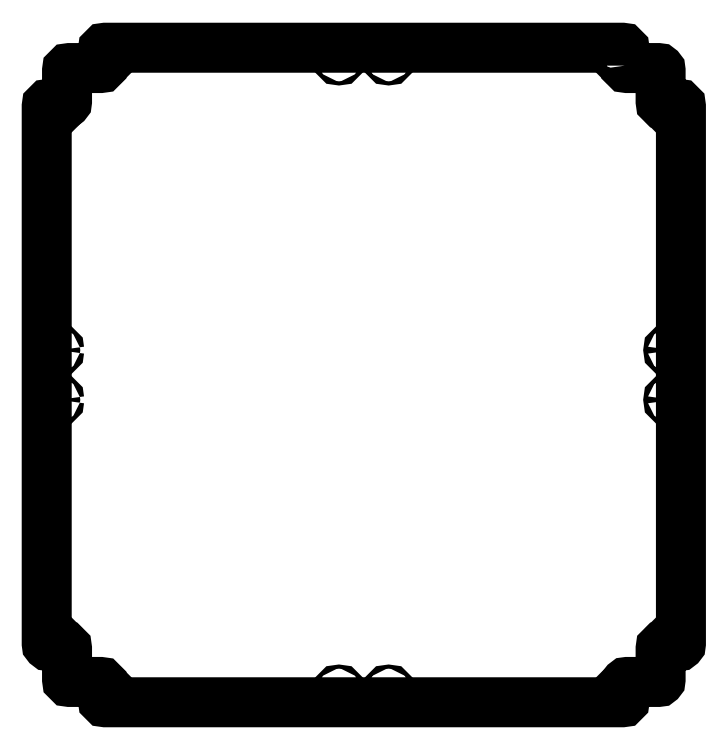
<metadata>
{"format":"dxf","ext":"dxf","renderer":"ezdxf+matplotlib","layout":"modelspace","background":"white","min_lineweight":24,"dpi":150}
</metadata>
<code>
0
SECTION
2
ENTITIES
0
CIRCLE
8
0
10
-256.5
20
-20.78
30
0
40
1.75
210
-0
220
0
230
1
0
CIRCLE
8
0
10
-256.5
20
222.6
30
0
40
1.75
210
-0
220
0
230
1
0
CIRCLE
8
0
10
256.5
20
20.78
30
0
40
1.75
210
-0
220
0
230
1
0
CIRCLE
8
0
10
-256.5
20
-222.6
30
0
40
1.75
210
-0
220
0
230
1
0
CIRCLE
8
0
10
20.78
20
-265
30
0
40
1.75
210
-0
220
0
230
1
0
CIRCLE
8
0
10
-214.1
20
-265
30
0
40
1.75
210
-0
220
0
230
1
0
CIRCLE
8
0
10
214.1
20
265
30
0
40
1.75
210
-0
220
0
230
1
0
CIRCLE
8
0
10
214.1
20
-265
30
0
40
1.75
210
-0
220
0
230
1
0
CIRCLE
8
0
10
256.5
20
222.7
30
0
40
1.75
210
-0
220
0
230
1
0
CIRCLE
8
0
10
20.78
20
265
30
0
40
1.75
210
-0
220
0
230
1
0
CIRCLE
8
0
10
256.5
20
-222.7
30
0
40
1.75
210
-0
220
0
230
1
0
CIRCLE
8
0
10
-20.78
20
-265
30
0
40
1.75
210
-0
220
0
230
1
0
CIRCLE
8
0
10
-214.1
20
265
30
0
40
1.75
210
-0
220
0
230
1
0
CIRCLE
8
0
10
-256.5
20
20.78
30
0
40
1.75
210
-0
220
0
230
1
0
CIRCLE
8
0
10
-20.78
20
265
30
0
40
1.75
210
-0
220
0
230
1
0
CIRCLE
8
0
10
256.5
20
-20.78
30
0
40
1.75
210
-0
220
0
230
1
0
LWPOLYLINE
8
0
90
40
70
1
43
0
10
218.2
20
258.7
42
0.4142
10
220.2
20
256.7
10
246.2
20
256.7
42
-0.4142
10
248.3
20
254.7
10
248.3
20
228.7
42
0.4142
10
250.2
20
226.7
10
263.3
20
226.7
42
-0.4142
10
265.3
20
224.7
10
265.3
20
-224.7
42
-0.4142
10
263.3
20
-226.7
10
250.2
20
-226.7
42
0.4142
10
248.2
20
-228.7
10
248.3
20
-254.7
42
-0.4142
10
246.2
20
-256.8
10
220.3
20
-256.7
42
0.4142
10
218.2
20
-258.7
10
218.3
20
-271.7
42
-0.4142
10
216.2
20
-273.7
10
-216.2
20
-273.7
42
-0.4142
10
-218.3
20
-271.7
10
-218.3
20
-258.7
42
0.4142
10
-220.2
20
-256.7
10
-246.2
20
-256.8
42
-0.4142
10
-248.3
20
-254.7
10
-248.3
20
-228.7
42
0.4142
10
-250.2
20
-226.7
10
-263.3
20
-226.7
42
-0.4142
10
-265.3
20
-224.7
10
-265.3
20
224.7
42
-0.4142
10
-263.3
20
226.7
10
-250.2
20
226.7
42
0.4142
10
-248.2
20
228.7
10
-248.3
20
254.7
42
-0.4142
10
-246.2
20
256.7
10
-220.2
20
256.7
42
0.4142
10
-218.2
20
258.7
10
-218.3
20
271.7
42
-0.4142
10
-216.2
20
273.7
10
216.2
20
273.7
42
-0.4142
10
218.3
20
271.7
0
ENDSEC
0
EOF

</code>
